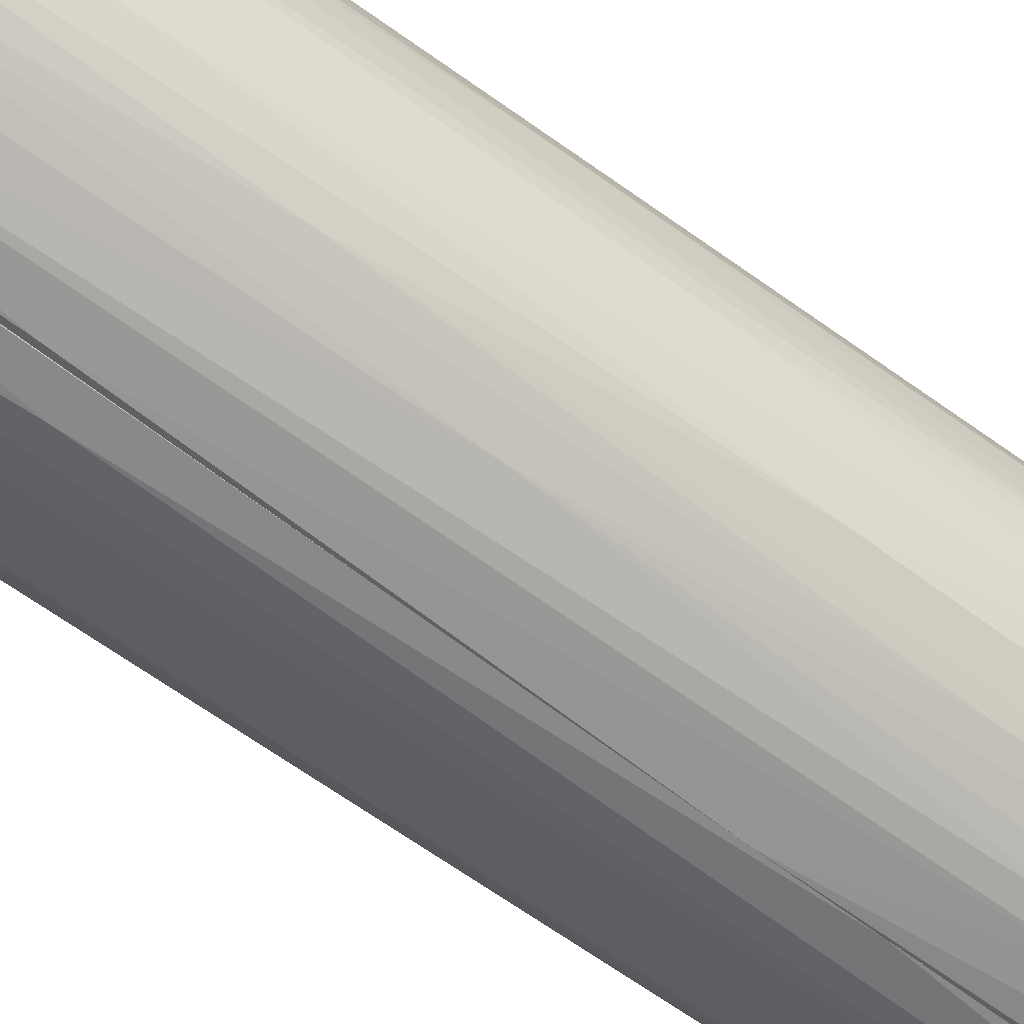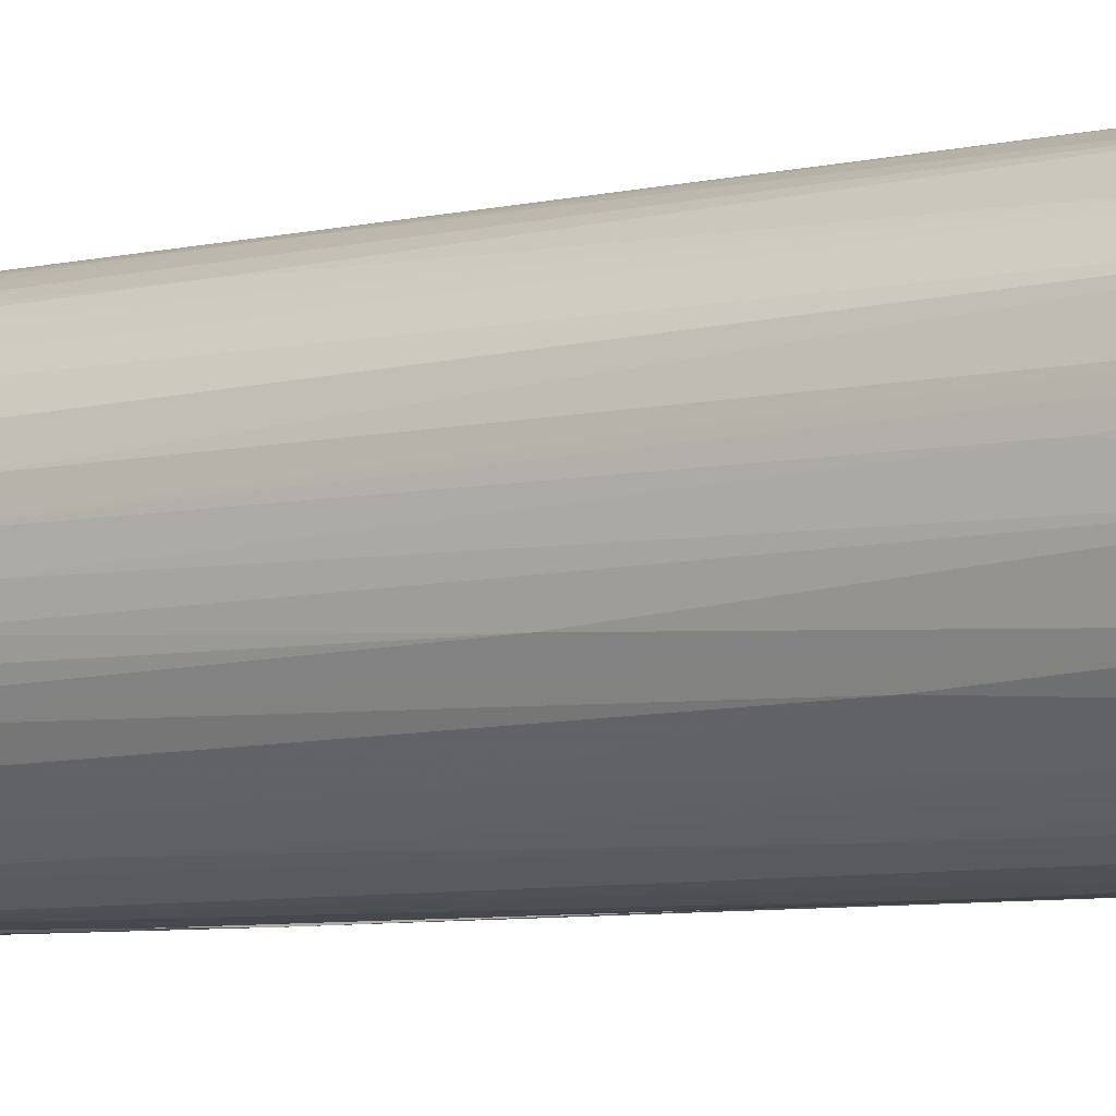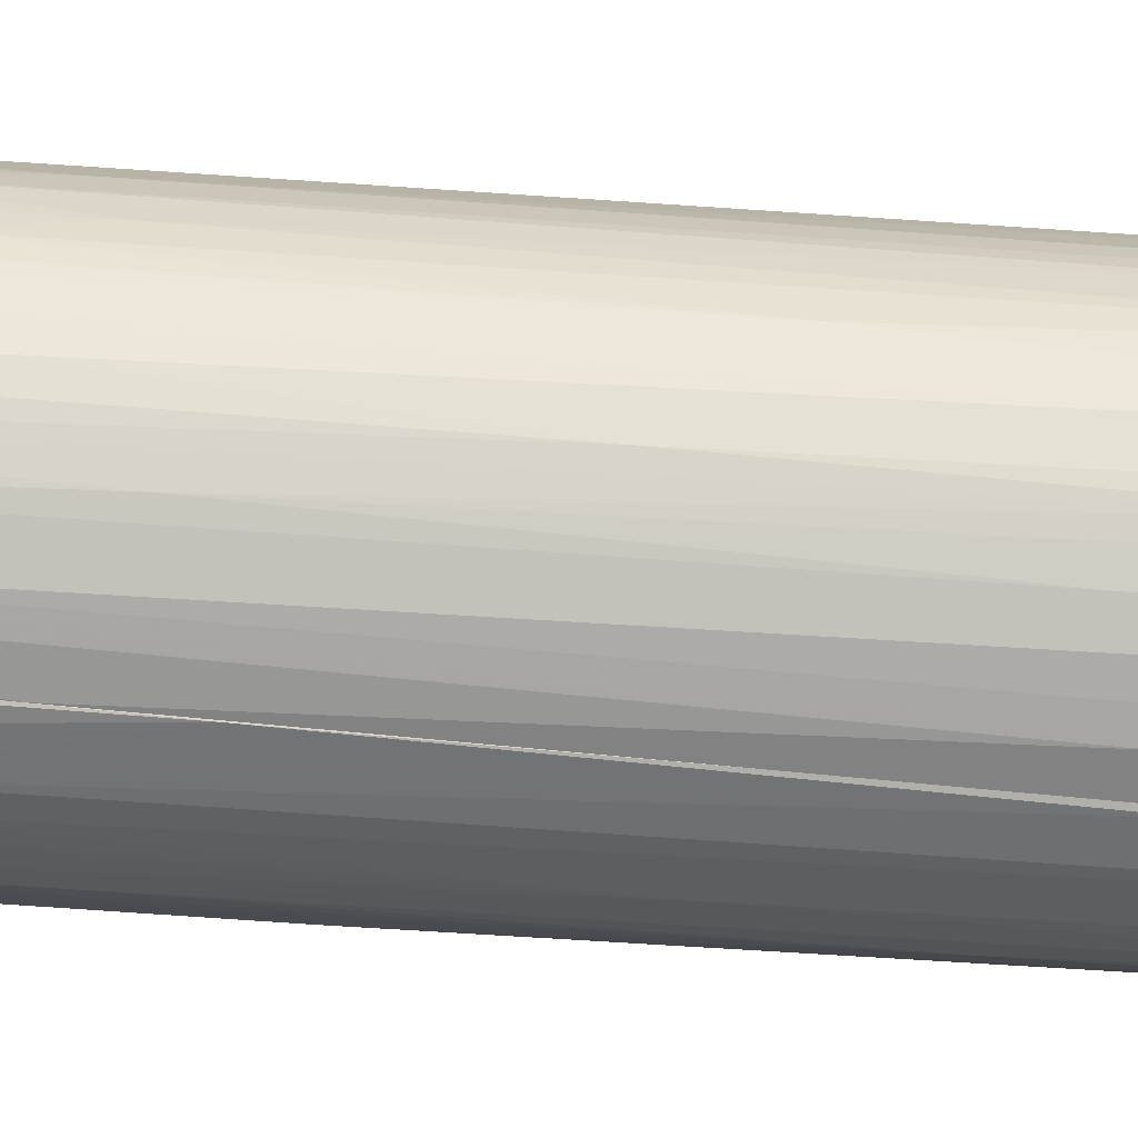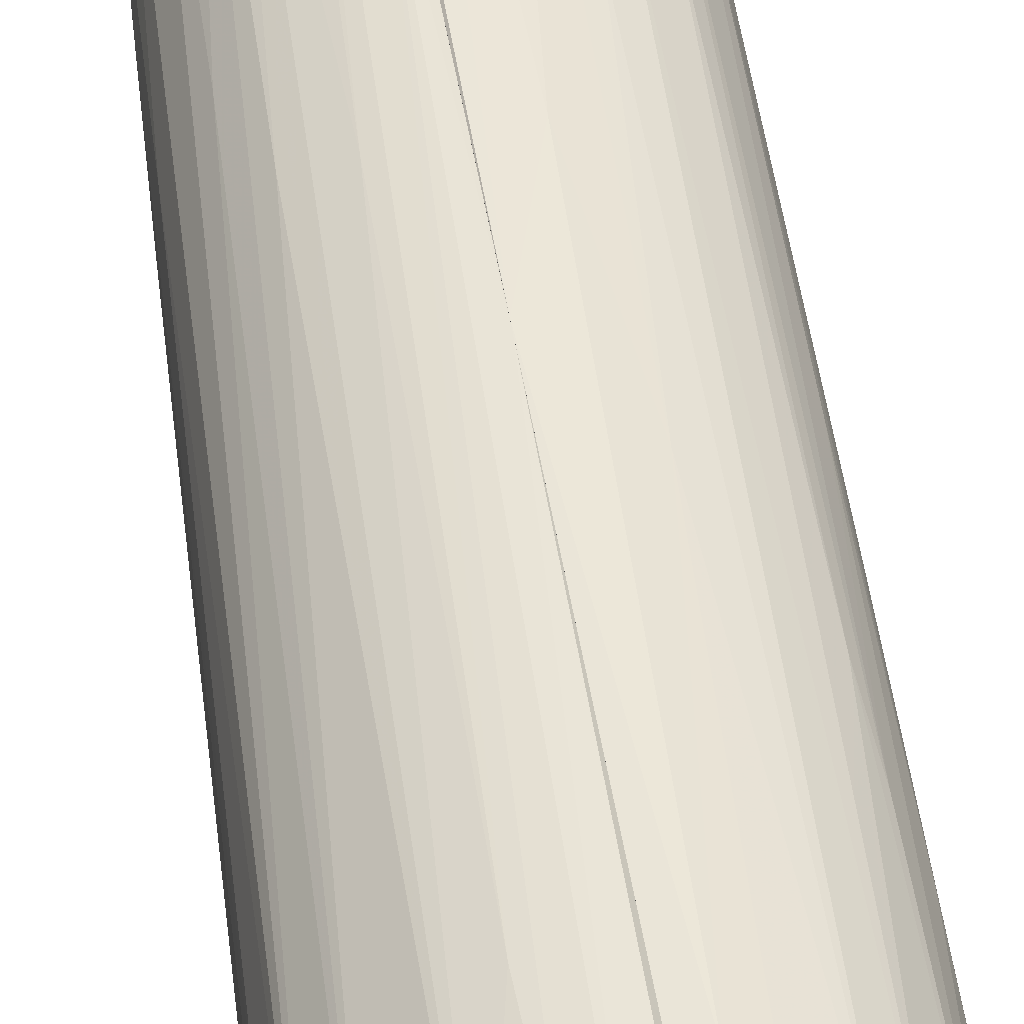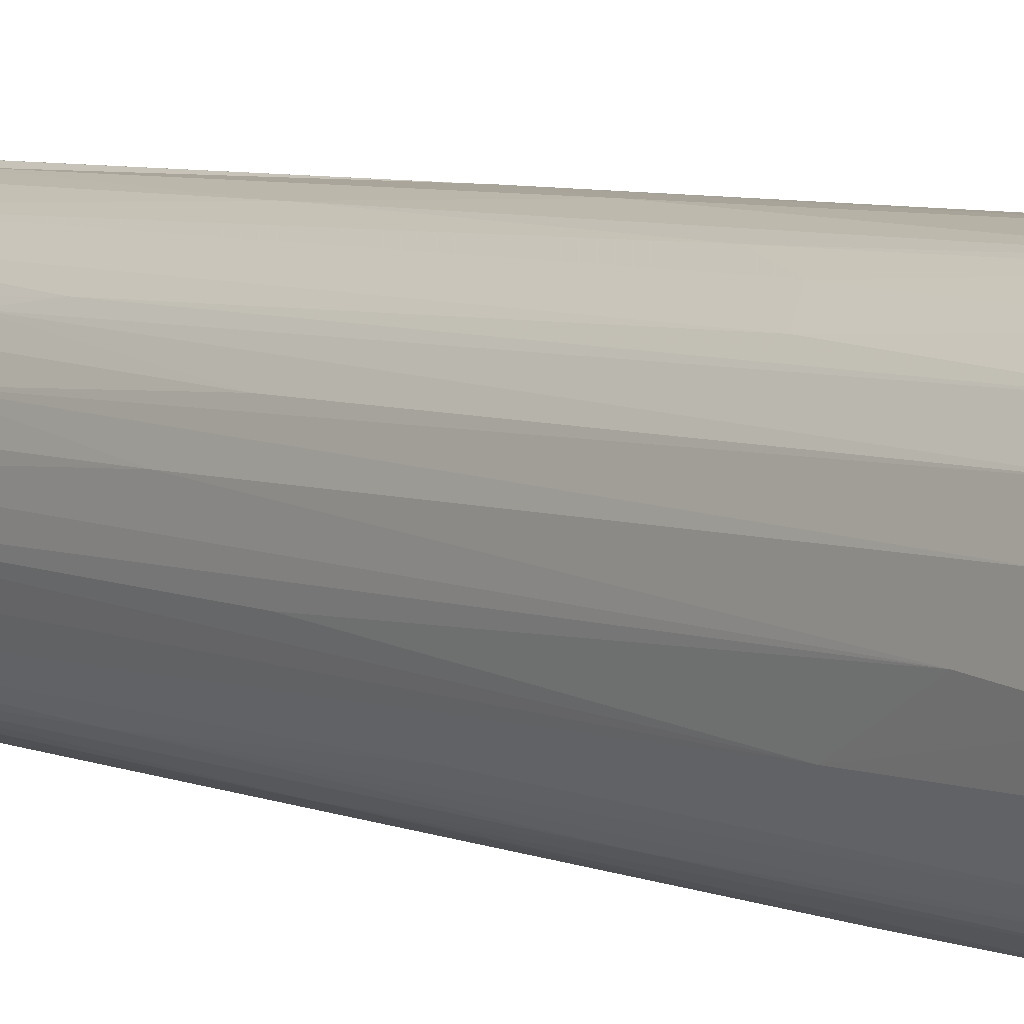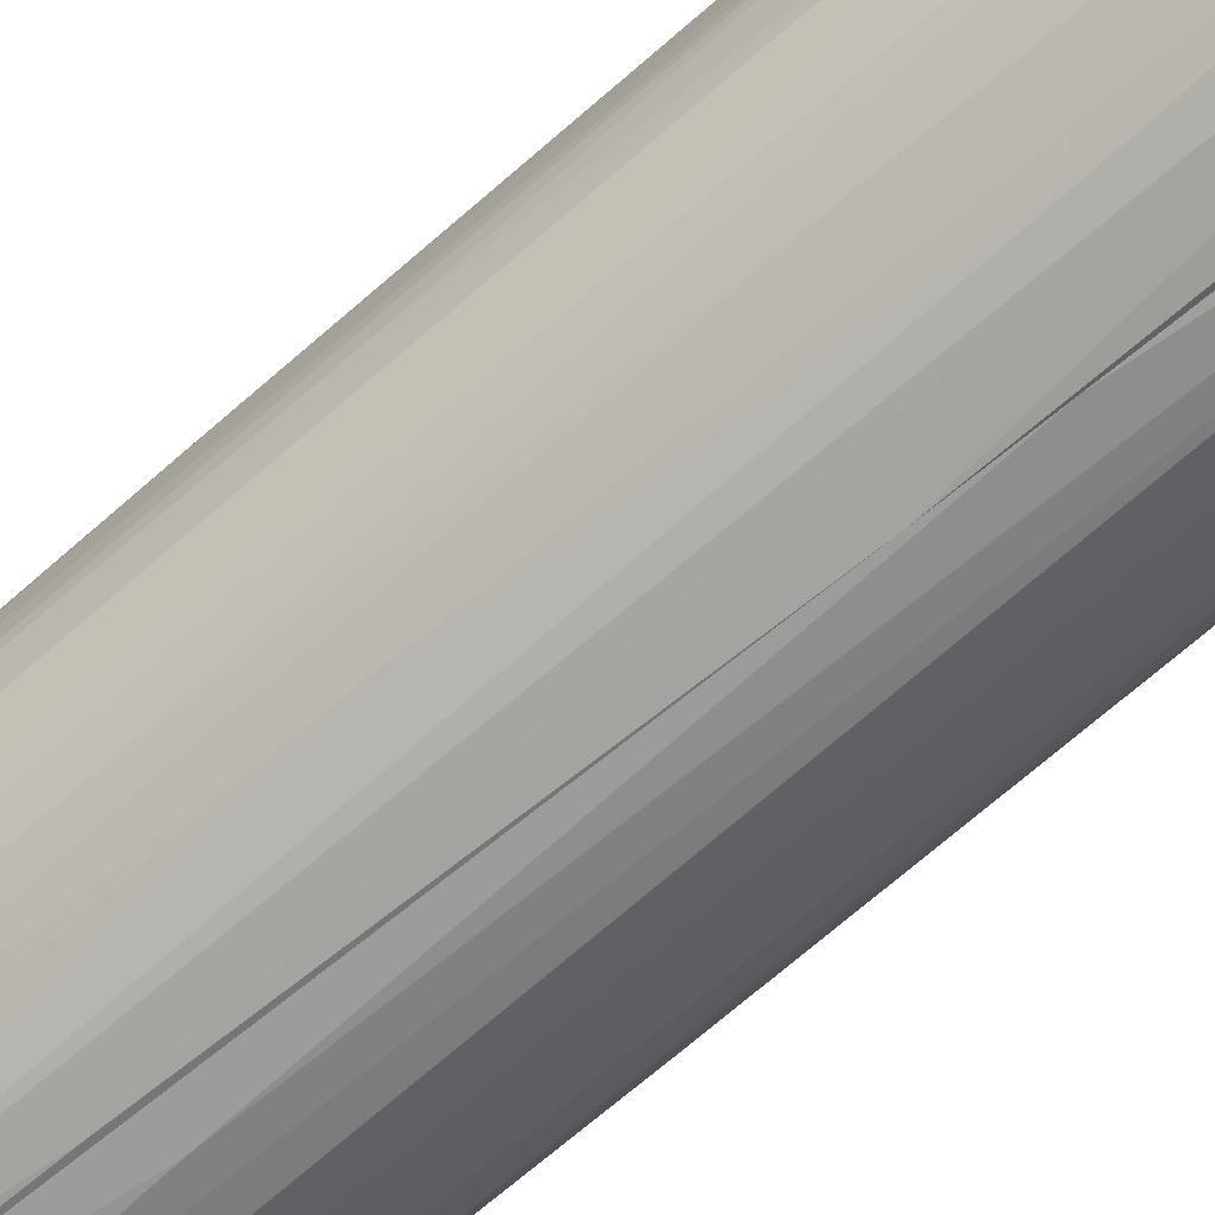
<metadata>
{"format":"obj","ext":"obj","renderer":"f3d","projection":"perspective","resolution":1024,"background":"white","views":[{"elev":-63.1,"azim":52.1,"up":"+Y"},{"elev":-4.7,"azim":-56.5,"up":"+Y"},{"elev":-60.2,"azim":-96.7,"up":"+Y"},{"elev":48.4,"azim":-8.8,"up":"+Y"},{"elev":4.8,"azim":138.4,"up":"+Y"},{"elev":-71.2,"azim":129.4,"up":"+Y"}]}
</metadata>
<code>
o convex_0
v -0.0248 0.02431 0.1134
v -0.006079 -0.03187 -0.1061
v -0.000971 -0.03187 -0.1061
v -0.000971 0.02771 -0.1087
v -0.000971 -0.02846 0.1126
v -0.02736 -0.00973 -0.08997
v -0.000971 0.03197 0.1117
v -0.02821 -0.01739 0.1117
v -0.02225 0.0158 -0.1087
v -0.03417 0.008134 0.1134
v -0.01799 -0.02505 -0.1061
v -0.01544 -0.02676 0.1109
v -0.01884 0.02942 0.1143
v -0.02736 0.003024 -0.107
v -0.01374 0.0243 -0.1036
v -0.03417 -0.002067 0.1041
v -0.03161 0.0175 0.1092
v -0.01119 0.03197 0.1041
v -0.02565 -0.01398 -0.1036
v -0.01714 0.02176 -0.1087
v -0.01799 -0.0259 -0.03292
v -0.03161 -0.01143 0.1007
v -0.006079 -0.03016 0.0496
v -0.006079 0.02771 -0.1028
v -0.000971 0.03112 0.008729
v -0.02565 0.009838 -0.1061
v -0.0248 -0.01825 -0.04742
v -0.000971 -0.02676 0.1134
v -0.02736 0.0226 0.11
v -0.02395 -0.02165 0.11
v -0.02736 -0.002922 -0.1079
v -0.000971 -0.03187 -0.04144
v -0.03417 -0.002067 0.1134
v -0.01374 -0.02846 -0.1061
v -0.00693 0.03282 0.1109
v -0.01459 -0.02761 0.07343
v -0.02991 -0.002067 -0.0372
v -0.01714 -0.0242 0.1134
v -0.03076 -0.008881 0.02065
v -0.01034 -0.02846 0.1075
v -0.02906 0.007286 -0.03891
v -0.02395 -0.02079 0.005323
v -0.01884 0.0243 -0.02185
v -0.002673 0.02942 -0.06528
v -0.01119 0.02856 -0.01845
v -0.001822 0.03112 0.1126
v -0.000971 -0.02931 0.09895
v -0.03331 0.003879 0.07256
v -0.0231 0.0192 -0.03888
v -0.02906 -0.01484 0.05385
v -0.01884 0.02942 0.11
v -0.0214 -0.02165 -0.09254
v -0.008633 -0.03101 -0.08656
v -0.001822 0.03282 0.09895
v -0.01799 -0.0259 0.04534
v -0.02906 -0.006329 -0.05506
v -0.02906 0.002175 -0.06359
v -0.0214 0.01239 -0.1087
v -0.02395 -0.01654 -0.107
v -0.01885 -0.02505 0.1117
v -0.0248 -0.02079 0.07256
v -0.007782 0.02686 -0.1087
v -0.01204 0.03112 0.07769
v -0.03331 0.009838 0.0964
f 41 57 64
f 3 4 5
f 5 4 7
f 1 10 13
f 10 1 17
f 4 9 20
f 7 4 25
f 9 14 26
f 17 9 26
f 5 7 28
f 1 13 29
f 17 1 29
f 3 2 31
f 14 9 31
f 19 6 31
f 2 3 32
f 3 5 32
f 23 2 32
f 13 10 33
f 10 16 33
f 16 22 33
f 22 8 33
f 21 11 34
f 13 7 35
f 18 13 35
f 12 5 38
f 5 28 38
f 28 13 38
f 13 33 38
f 33 8 38
f 6 19 39
f 22 16 39
f 19 22 39
f 5 12 40
f 12 36 40
f 26 14 41
f 17 26 41
f 15 20 43
f 20 29 43
f 4 24 44
f 25 4 44
f 18 35 44
f 35 25 44
f 7 13 46
f 28 7 46
f 13 28 46
f 32 5 47
f 23 32 47
f 5 40 47
f 40 23 47
f 16 10 48
f 37 16 48
f 9 17 49
f 20 9 49
f 17 29 49
f 29 20 49
f 8 22 50
f 22 19 50
f 19 27 50
f 42 8 50
f 27 42 50
f 13 18 51
f 29 13 51
f 15 43 51
f 43 29 51
f 45 15 51
f 27 19 52
f 11 42 52
f 42 27 52
f 2 23 53
f 34 2 53
f 36 34 53
f 23 40 53
f 40 36 53
f 7 25 54
f 35 7 54
f 25 35 54
f 30 21 55
f 21 34 55
f 34 36 55
f 31 6 56
f 16 37 56
f 37 31 56
f 6 39 56
f 39 16 56
f 14 31 57
f 31 37 57
f 41 14 57
f 48 10 57
f 37 48 57
f 4 3 58
f 9 4 58
f 3 31 58
f 31 9 58
f 31 2 59
f 19 31 59
f 2 34 59
f 34 11 59
f 11 52 59
f 52 19 59
f 8 30 60
f 36 12 60
f 12 38 60
f 38 8 60
f 30 55 60
f 55 36 60
f 11 21 61
f 30 8 61
f 21 30 61
f 42 11 61
f 8 42 61
f 4 20 62
f 20 15 62
f 24 4 62
f 15 45 62
f 45 24 62
f 44 24 63
f 18 44 63
f 24 45 63
f 51 18 63
f 45 51 63
f 10 17 64
f 17 41 64
f 57 10 64
o convex_1
v 0.02371 -0.01313 0.11
v 0.000734 -0.03272 -0.1061
v -0.000971 -0.03186 -0.1062
v 0.0169 0.02601 -0.1079
v -0.000971 0.03197 0.1117
v 0.03393 0.004731 -0.107
v -0.000971 -0.02846 0.1126
v -0.000971 0.02771 -0.1087
v 0.02286 0.01835 0.1134
v 0.02371 -0.0259 -0.1053
v 0.02712 -0.003774 0.1143
v 0.03222 -0.01399 -0.1019
v 0.01095 -0.02591 0.1041
v 0.01435 0.02771 0.1058
v 0.02882 0.01665 -0.1079
v 0.0152 -0.03102 -0.1061
v 0.02712 0.006428 0.1143
v 0.006692 0.03027 -0.01932
v 0.01946 -0.01909 0.1143
v 0.03393 -0.004622 -0.08656
v 0.004137 -0.02846 0.1126
v 0.006692 0.03112 0.1126
v 0.02882 0.01239 0.006153
v 0.02542 -0.01995 -0.01592
v 0.02542 0.02005 -0.06019
v 0.007543 -0.03272 -0.09933
v 0.005841 0.02857 -0.1087
v -0.000971 0.03112 0.007026
v 0.03137 -0.01399 -0.06955
v -0.000971 -0.03186 -0.02528
v 0.02031 -0.02591 -0.03635
v 0.02371 0.02005 0.04106
v -0.000971 -0.02505 0.1134
v 0.02371 0.02175 -0.107
v 0.03052 0.004731 0.01895
v 0.02712 -0.0225 -0.1053
v 0.03222 0.01069 -0.1036
v 0.01095 0.02942 0.0232
v 0.02797 0.01069 0.06066
v 0.0152 -0.02335 0.1083
v 0.0101 0.02686 0.1134
v 0.003286 0.03197 0.08961
v 0.02542 -0.009726 0.1134
v 0.0186 0.0243 0.1007
v 0.01435 -0.02761 0.01469
v 0.02031 0.0243 -0.05676
v 0.02031 -0.0225 0.04023
v 0.03393 -0.00718 -0.1061
v 0.0118 -0.03102 -0.05763
v 0.0152 0.02686 -0.1053
v 0.02797 0.001324 0.0981
v -0.000117 0.02857 -0.1087
v 0.02371 0.0175 0.1083
v -0.000971 0.03112 0.1126
v 0.01606 0.02686 -0.04486
v 0.02457 -0.01569 0.06237
v 0.03393 0.003876 -0.09592
v 0.02457 0.01835 0.05556
v 0.02116 -0.0276 -0.09763
v 0.01775 0.0243 0.1134
v 0.008397 -0.03186 -0.05932
v -0.000117 -0.03016 0.05468
v 0.03052 -0.00718 0.001088
v 0.01435 -0.02164 0.1143
f 105 97 128
f 69 67 71
f 66 67 72
f 67 69 72
f 79 70 80
f 75 81 83
f 66 80 90
f 66 72 91
f 68 79 91
f 80 66 91
f 79 80 91
f 82 91 92
f 72 69 92
f 67 66 94
f 71 67 94
f 66 90 94
f 79 89 96
f 69 71 97
f 71 85 97
f 79 68 98
f 89 79 98
f 74 80 100
f 76 93 100
f 93 88 100
f 70 79 101
f 86 78 102
f 81 99 103
f 101 87 103
f 85 77 104
f 83 85 104
f 69 86 106
f 82 92 106
f 92 69 106
f 102 82 106
f 86 102 106
f 83 65 107
f 75 83 107
f 93 75 107
f 96 89 108
f 77 85 109
f 104 77 109
f 95 104 109
f 98 68 110
f 89 98 110
f 78 108 110
f 108 89 110
f 88 83 111
f 95 74 111
f 74 100 111
f 100 88 111
f 83 104 111
f 104 95 111
f 80 70 112
f 70 84 112
f 93 76 112
f 84 93 112
f 76 100 112
f 100 80 112
f 80 109 113
f 109 85 113
f 68 91 114
f 91 82 114
f 82 102 114
f 81 75 115
f 75 84 115
f 99 81 115
f 84 99 115
f 91 72 116
f 92 91 116
f 72 92 116
f 73 81 117
f 81 103 117
f 103 87 117
f 108 73 117
f 96 108 117
f 86 69 118
f 69 97 118
f 105 86 118
f 97 105 118
f 102 78 119
f 110 68 119
f 78 110 119
f 68 114 119
f 114 102 119
f 65 83 120
f 83 88 120
f 88 93 120
f 107 65 120
f 93 107 120
f 84 70 121
f 99 84 121
f 70 101 121
f 103 99 121
f 101 103 121
f 79 96 122
f 101 79 122
f 87 101 122
f 117 87 122
f 96 117 122
f 80 74 123
f 74 95 123
f 109 80 123
f 95 109 123
f 81 73 124
f 78 86 124
f 105 81 124
f 86 105 124
f 73 108 124
f 108 78 124
f 90 80 125
f 94 90 125
f 80 113 125
f 113 85 125
f 85 71 126
f 71 94 126
f 125 85 126
f 94 125 126
f 84 75 127
f 75 93 127
f 93 84 127
f 83 81 128
f 85 83 128
f 97 85 128
f 81 105 128

</code>
